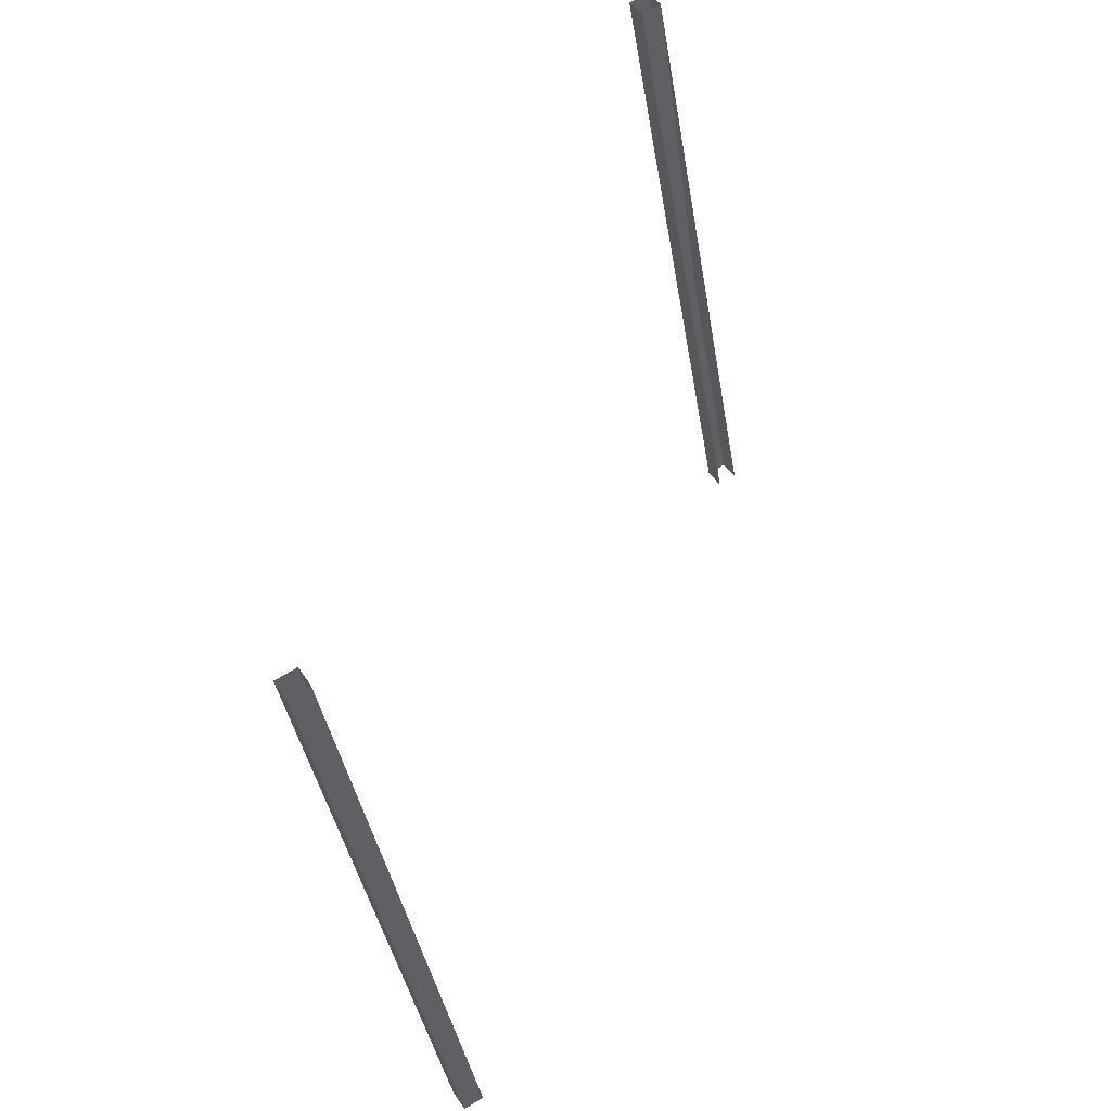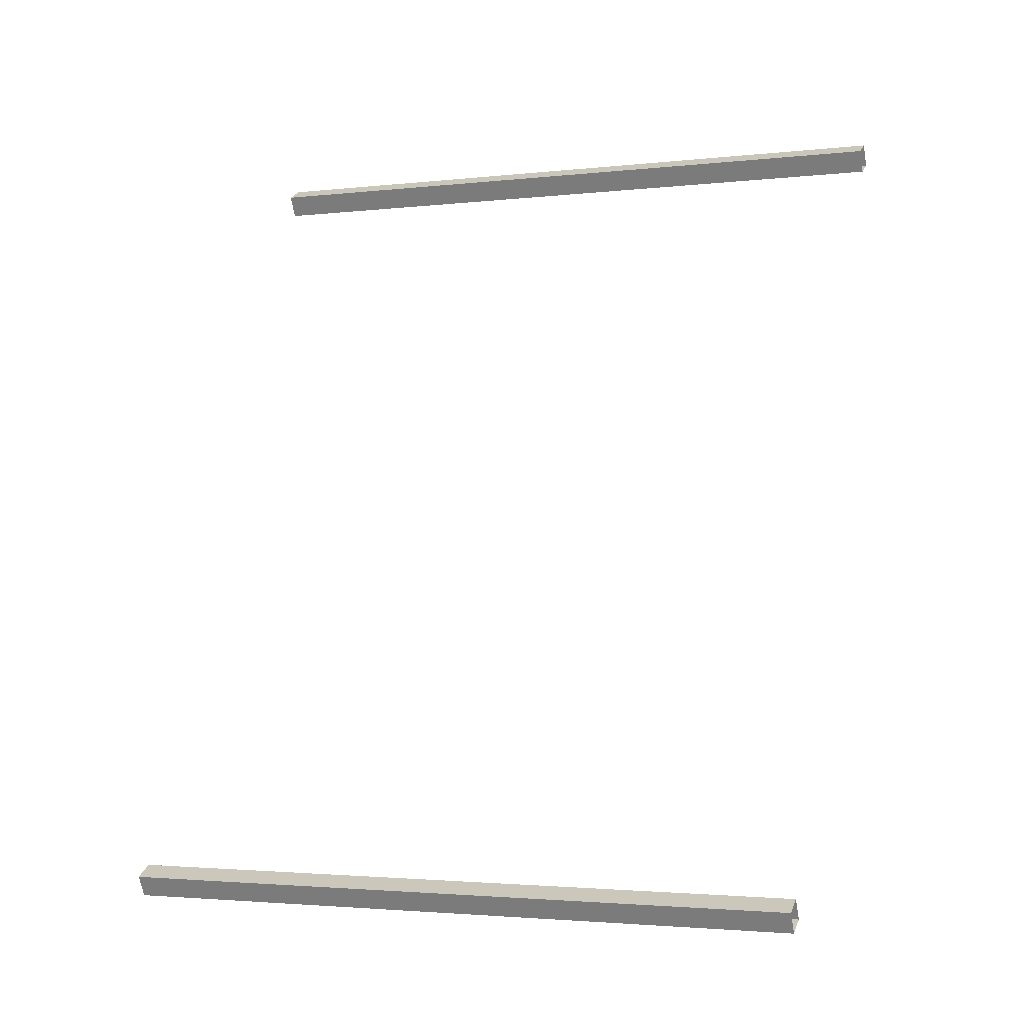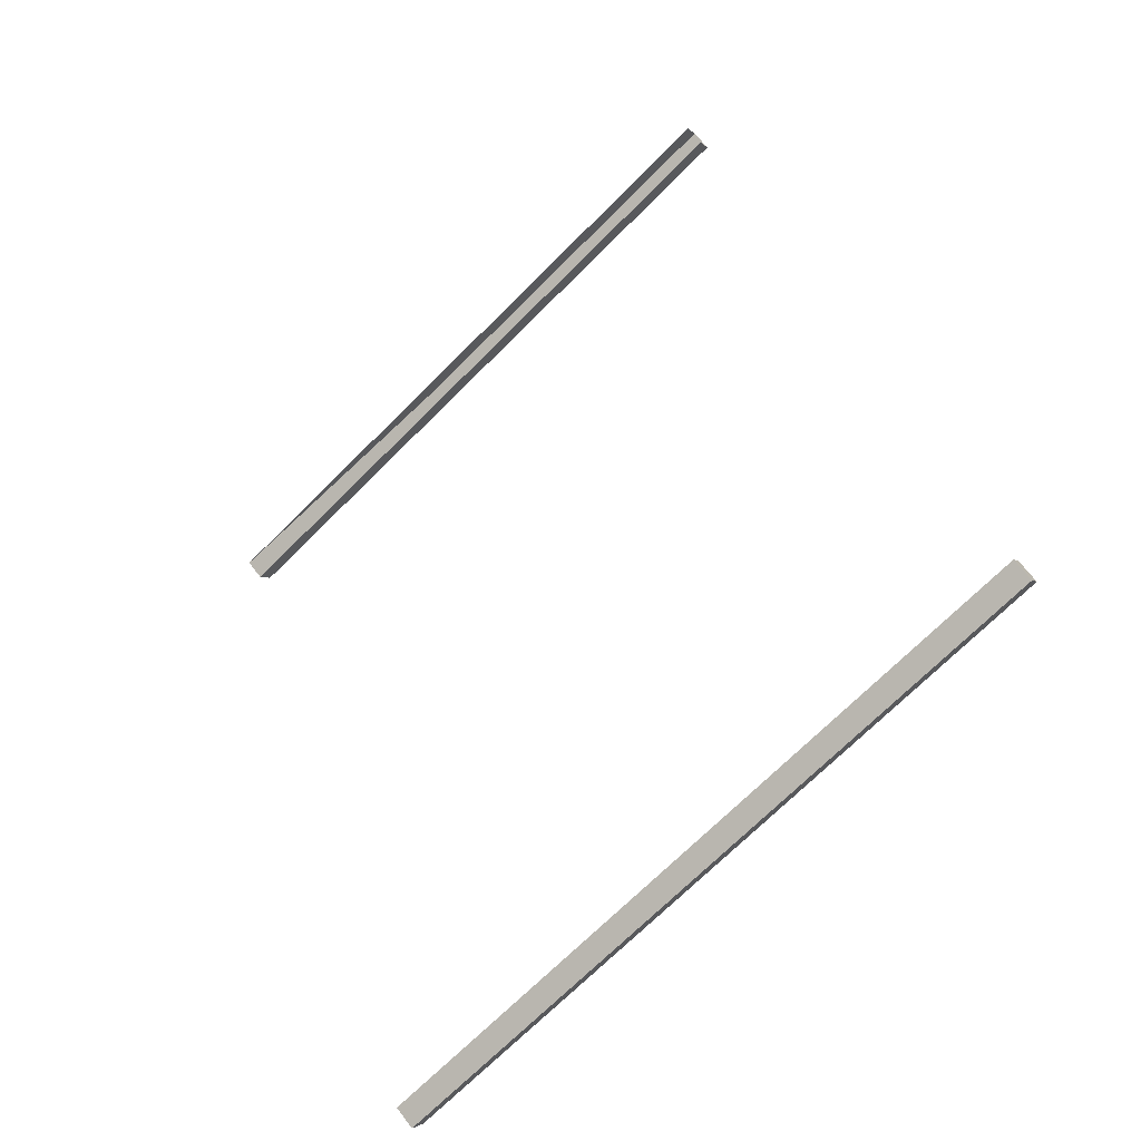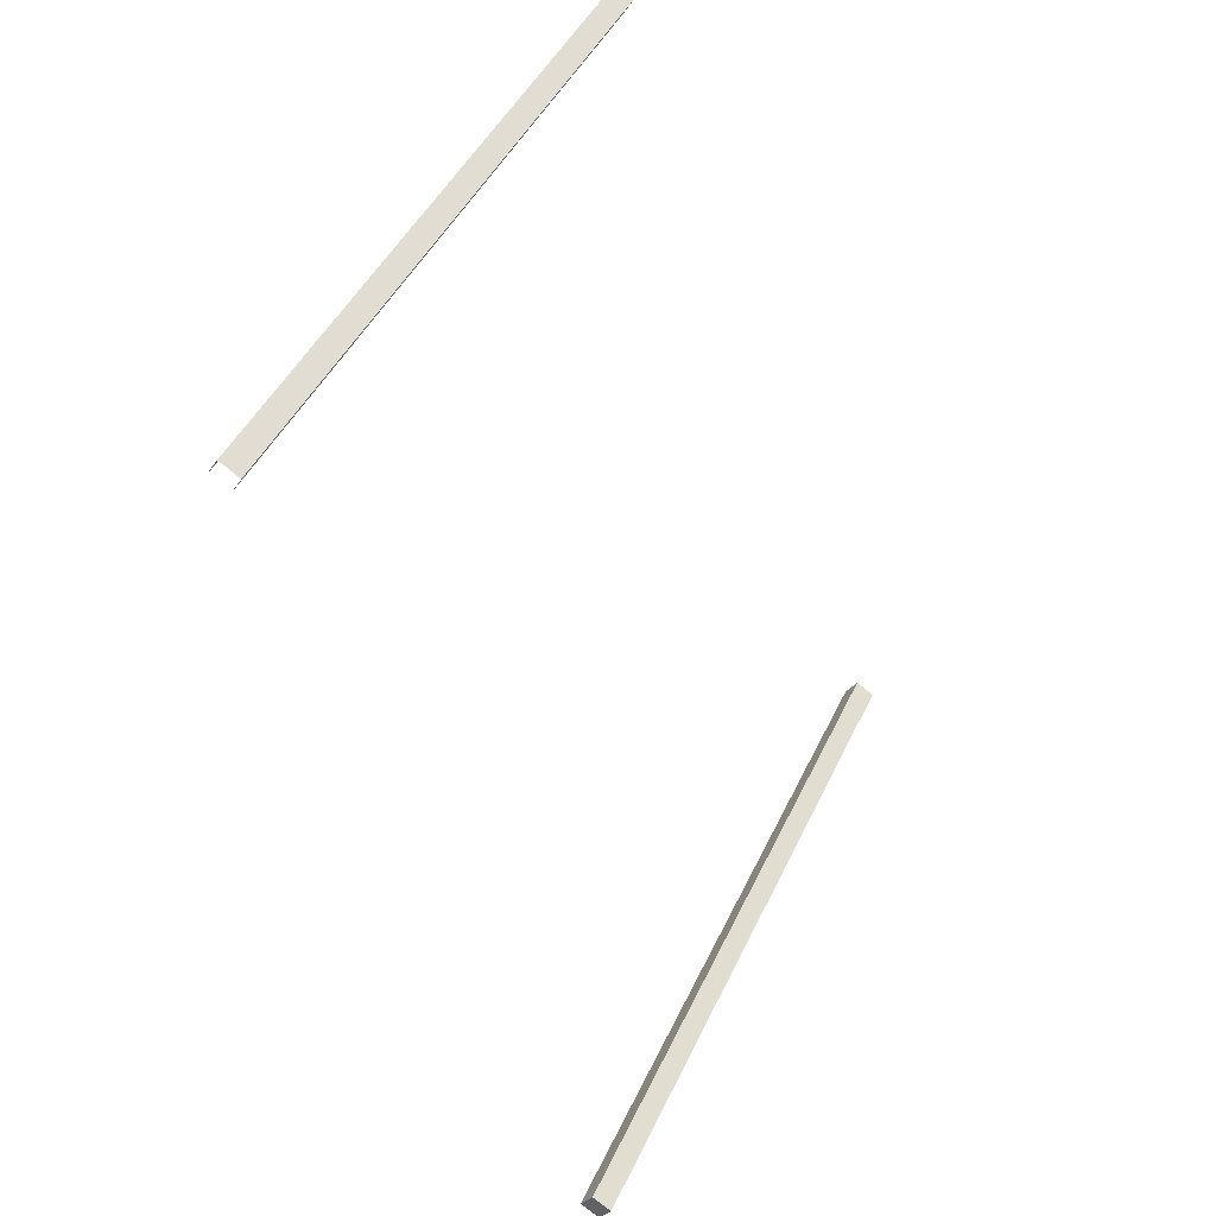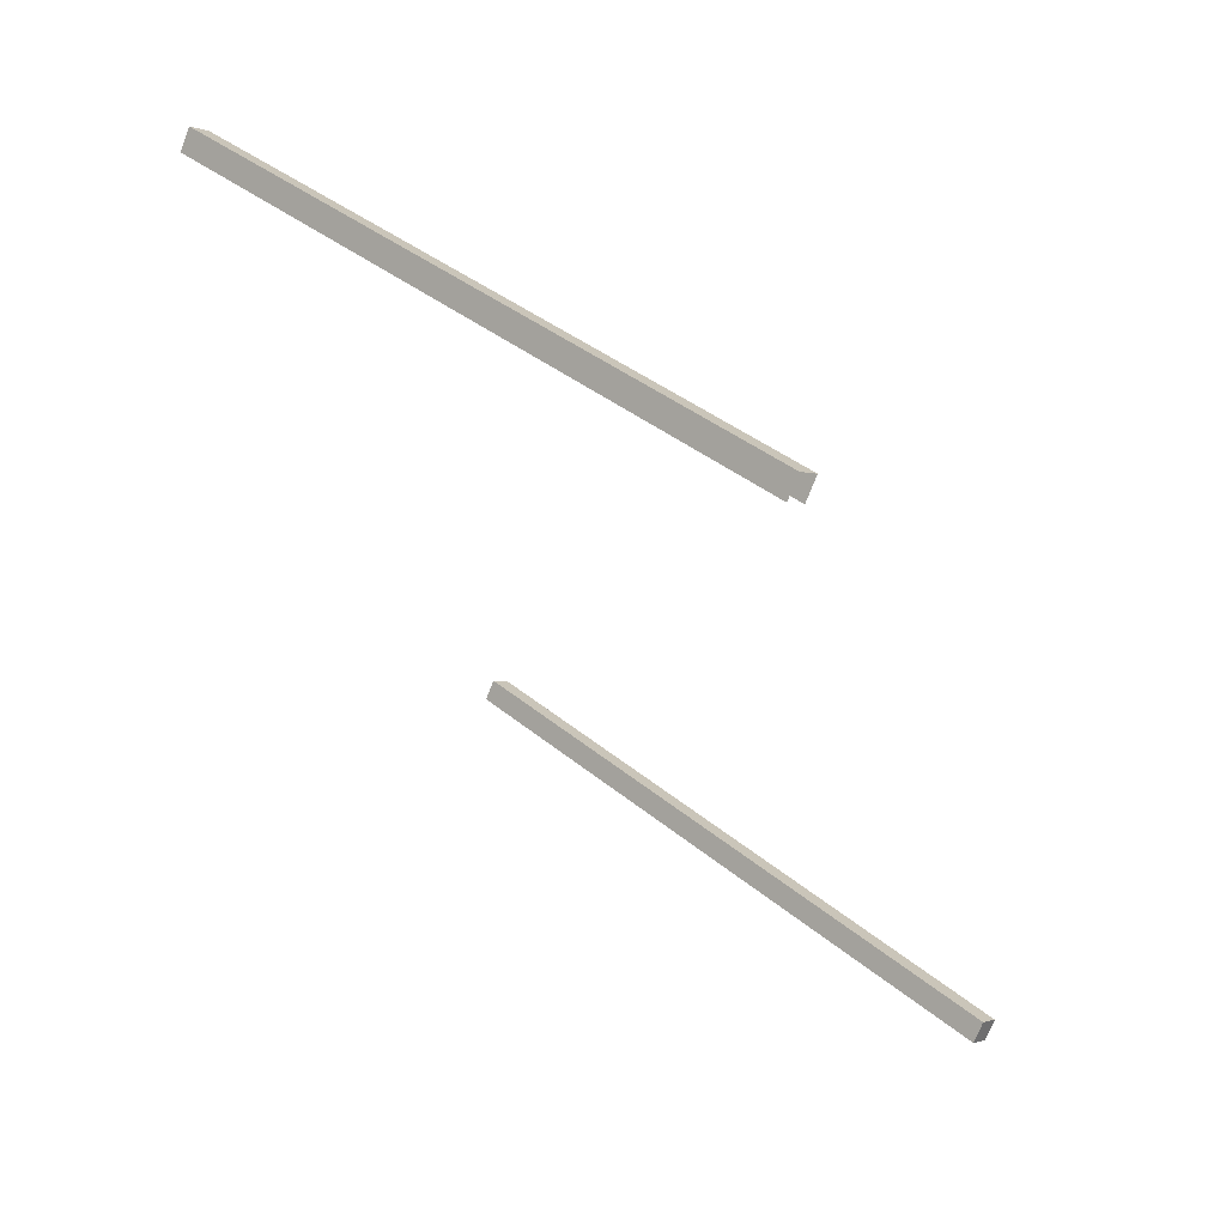
<metadata>
{"format":"obj","ext":"obj","renderer":"f3d","projection":"perspective","resolution":1024,"background":"white","views":[{"elev":-41.1,"azim":11.4,"up":"+Z"},{"elev":-5.5,"azim":-66.5,"up":"+Z"},{"elev":-69.4,"azim":136.9,"up":"+Z"},{"elev":46.8,"azim":-153.8,"up":"+Z"},{"elev":39.9,"azim":138.1,"up":"+Z"}]}
</metadata>
<code>
v -553.6 -15.58 182
v -553.8 -11.35 182.1
v -553.7 -15.58 182
v -553.9 -11.36 182
v -553.9 -11.36 182
v -553.8 -11.35 182.1
v -553.8 -11.35 181.9
v -553.7 -11.35 182
v -553.8 -11.35 181.9
v -553.7 -11.35 182
v -553.7 -15.58 181.8
v -553.6 -15.58 181.9
v -553.6 -15.58 182
v -553.6 -15.58 181.9
v -553.8 -11.35 182.1
v -553.7 -11.35 182
v -553.7 -15.58 182
v -553.9 -11.36 182
v -553.7 -15.58 181.8
v -553.8 -11.35 181.9
v -551.8 -15.6 186.7
v -551.9 -15.61 186.6
v -552 -11.38 186.7
v -551.9 -15.61 186.8
v -552.1 -11.38 186.8
v -551.8 -15.61 186.8
v -552 -11.38 186.9
v -551.9 -11.38 186.8
f 1 2 3
f 3 2 4
f 3 4 4
f 4 4 5
f 4 5 5
f 5 5 6
f 5 6 7
f 7 6 8
f 7 8 8
f 8 8 9
f 8 9 9
f 9 9 10
f 9 10 11
f 11 10 12
f 11 12 12
f 12 12 13
f 12 13 13
f 13 13 14
f 13 14 15
f 15 14 16
f 15 16 16
f 16 16 17
f 16 17 17
f 17 17 18
f 17 18 19
f 19 18 20
f 19 20 20
f 20 20 21
f 20 21 21
f 21 21 22
f 21 22 23
f 23 22 24
f 23 24 25
f 25 24 26
f 25 26 27
f 27 26 21
f 27 21 28

</code>
